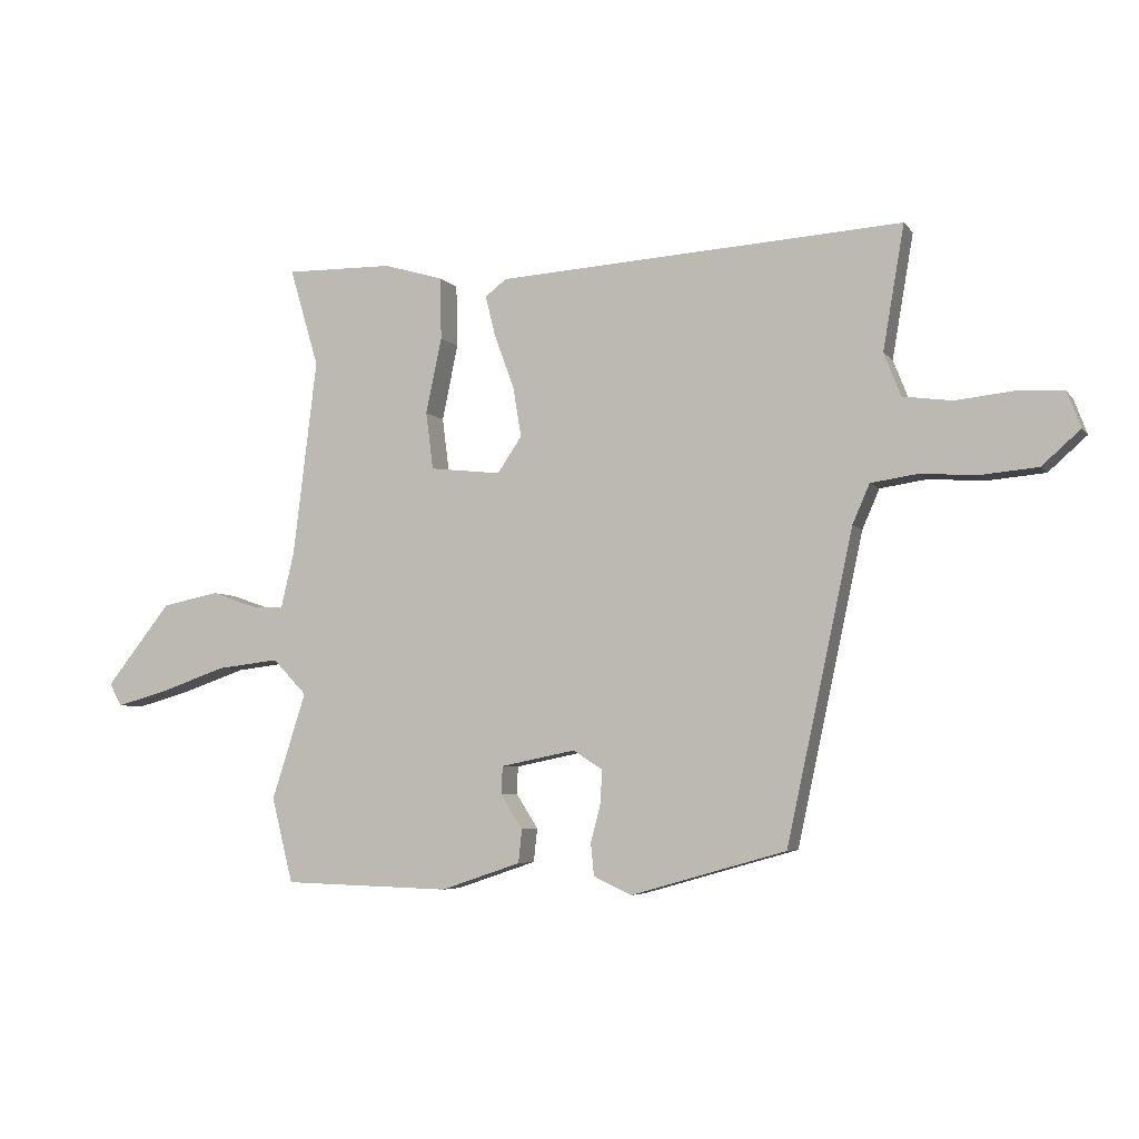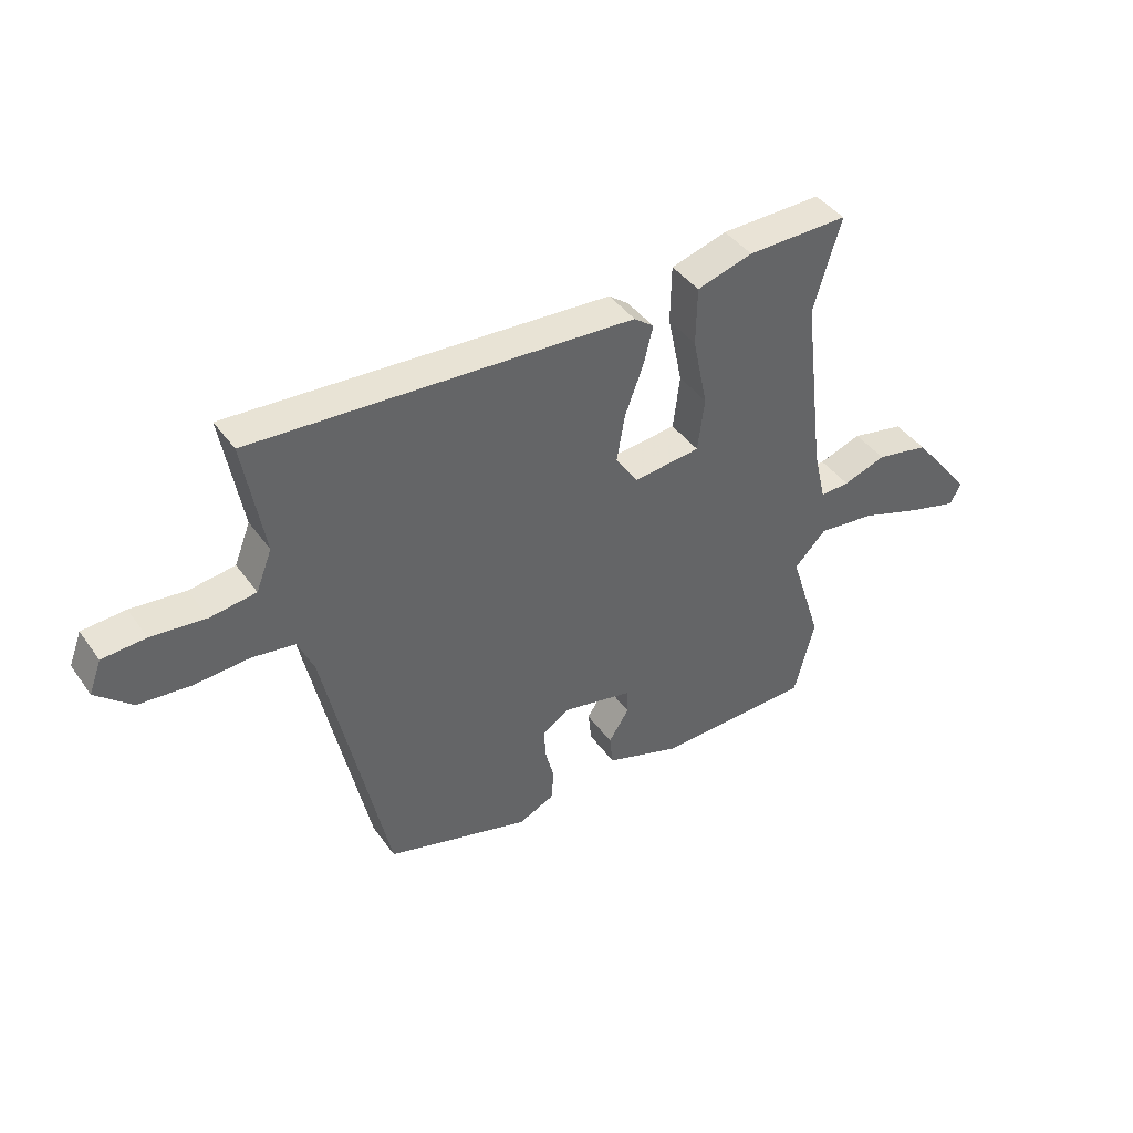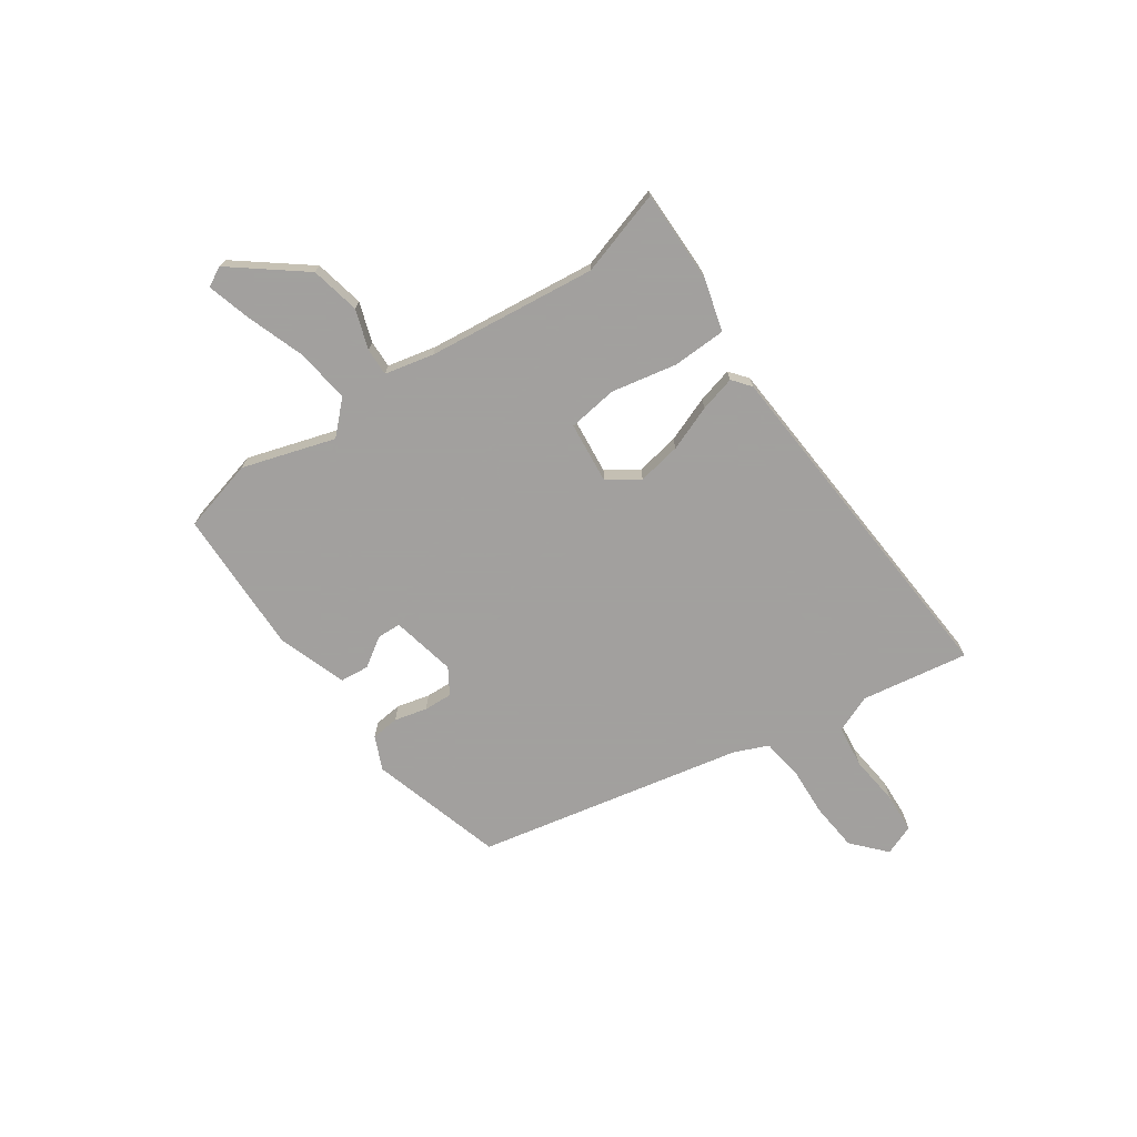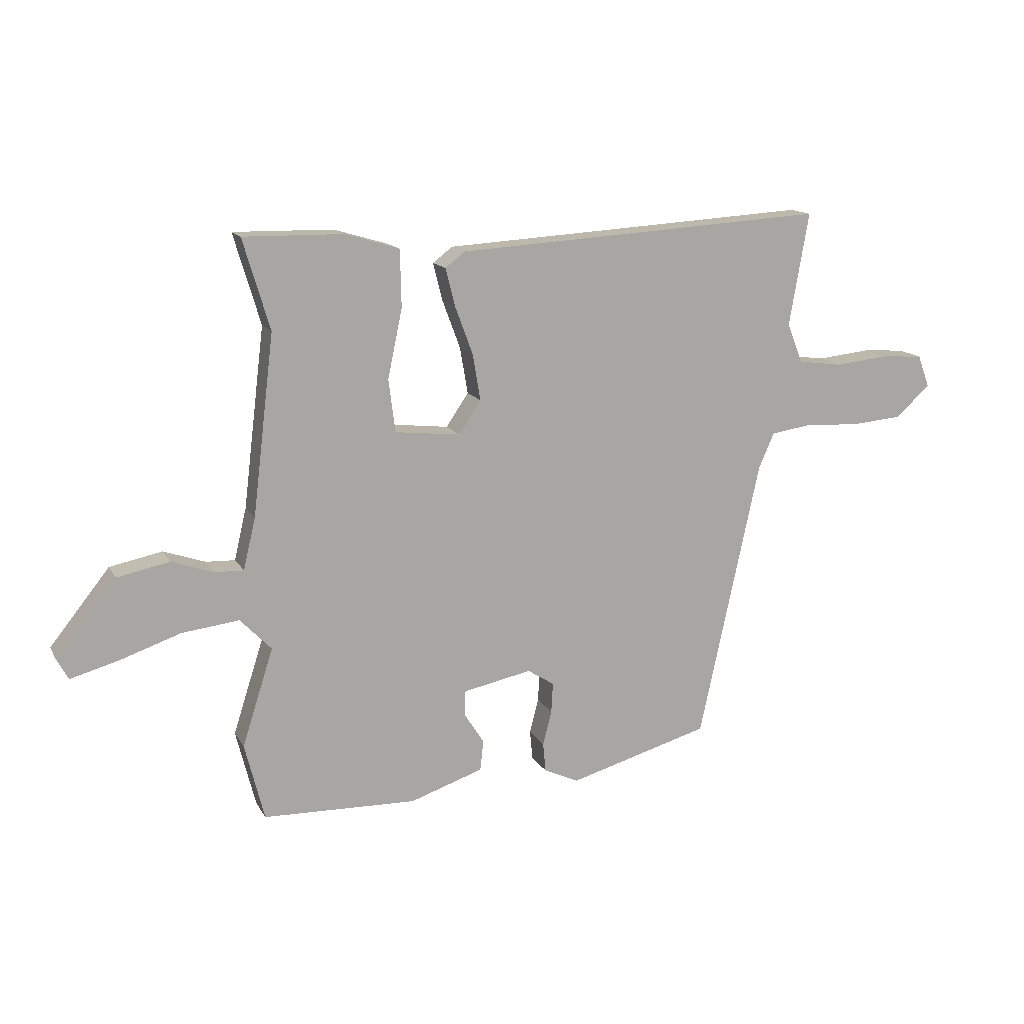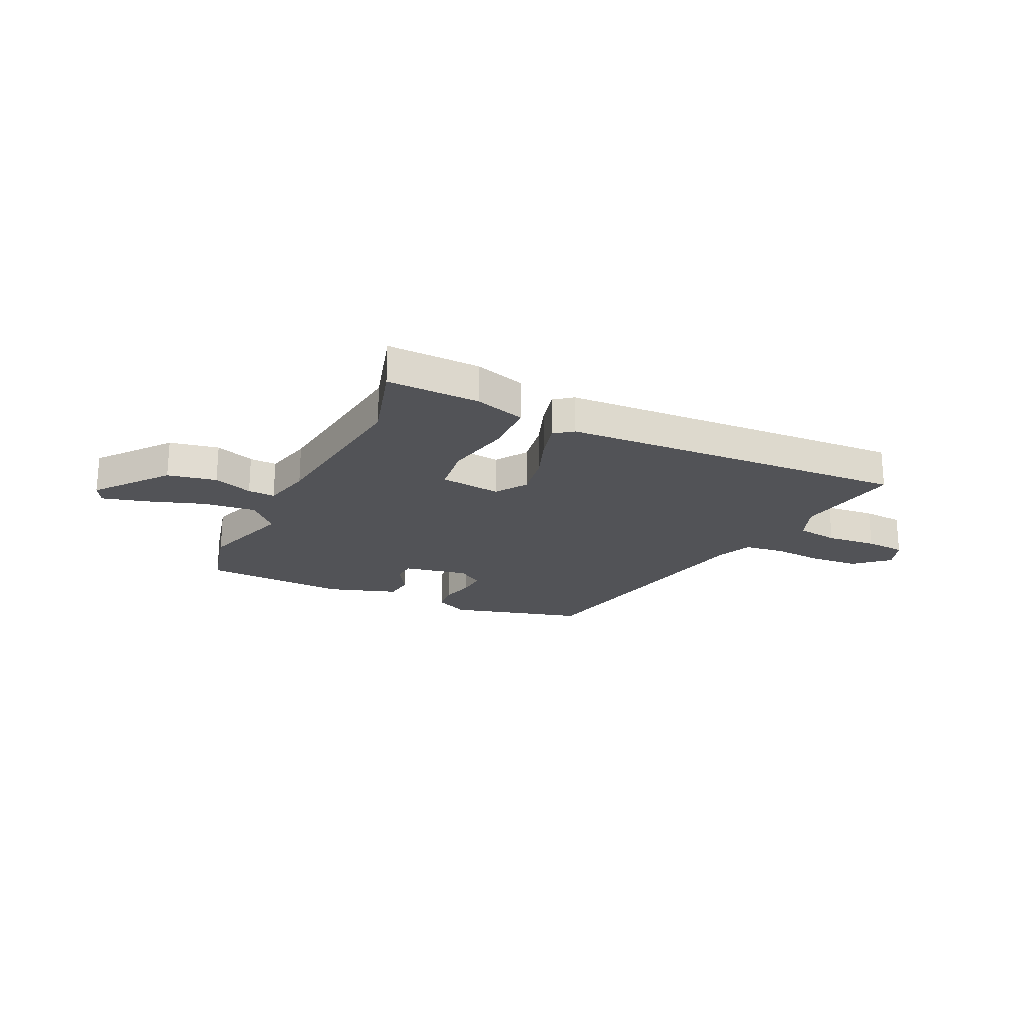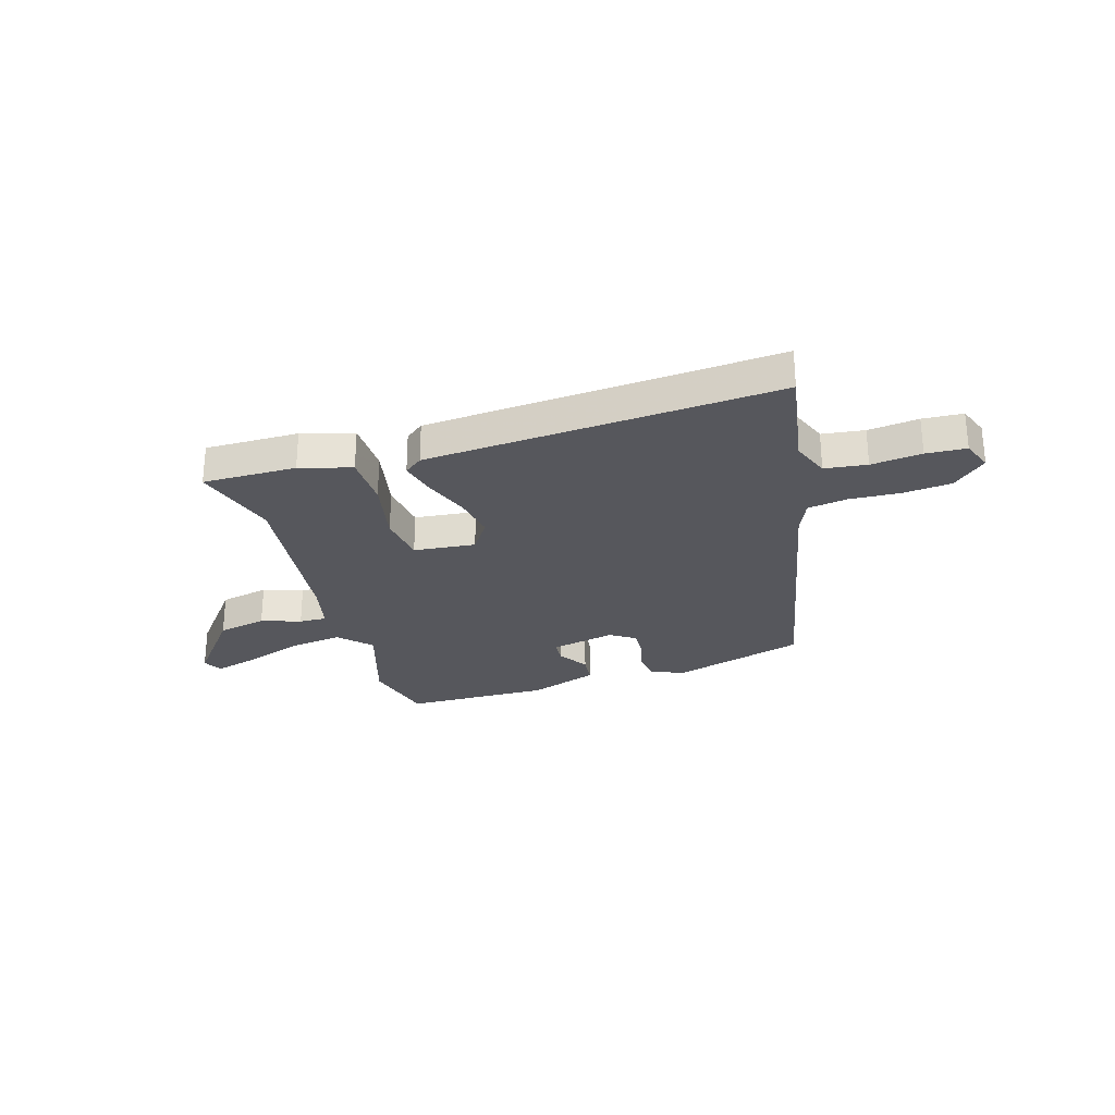
<metadata>
{"format":"obj","ext":"obj","renderer":"f3d","projection":"perspective","resolution":1024,"background":"white","views":[{"elev":-5.3,"azim":19.9,"up":"+Z"},{"elev":42.1,"azim":147.4,"up":"+Z"},{"elev":-71.9,"azim":-54.8,"up":"+Y"},{"elev":14.4,"azim":-20.0,"up":"+Z"},{"elev":-22.3,"azim":-25.5,"up":"+Y"},{"elev":-27.5,"azim":17.2,"up":"+Y"}]}
</metadata>
<code>
v -0.46 0.07 0.365
v -0.508 0.07 0.527
v -0.33 0.07 0.524
v -0.232 0.07 0.495
v -0.23 0.07 0.393
v -0.256 0.07 0.269
v -0.244 0.07 0.175
v -0.127 0.07 0.162
v -0.087 0.07 0.221
v -0.101 0.07 0.304
v -0.133 0.07 0.39
v -0.15 0.07 0.458
v -0.115 0.07 0.485
v 0.552 0.07 0.525
v 0.517 0.07 0.322
v 0.545 0.07 0.251
v 0.625 0.07 0.24
v 0.721 0.07 0.25
v 0.797 0.07 0.245
v 0.819 0.07 0.187
v 0.756 0.07 0.131
v 0.664 0.07 0.123
v 0.568 0.07 0.129
v 0.493 0.07 0.118
v 0.465 0.07 0.054
v 0.356 0.07 -0.45
v 0.102 0.07 -0.522
v 0.039 0.07 -0.493
v 0.034 0.07 -0.44
v 0.05 0.07 -0.378
v 0.053 0.07 -0.324
v 0.005 0.07 -0.293
v -0.118 0.07 -0.318
v -0.12 0.07 -0.363
v -0.084 0.07 -0.419
v -0.09 0.07 -0.474
v -0.221 0.07 -0.518
v -0.497 0.07 -0.51
v -0.532 0.07 -0.371
v -0.476 0.07 -0.196
v -0.532 0.07 -0.138
v -0.634 0.07 -0.15
v -0.745 0.07 -0.188
v -0.829 0.07 -0.211
v -0.849 0.07 -0.174
v -0.742 0.07 -0.04
v -0.648 0.07 -0.021
v -0.573 0.07 -0.047
v -0.521 0.07 -0.049
v -0.499 0.07 0.044
v -0.46 0 0.365
v -0.508 0 0.527
v -0.33 0 0.524
v -0.232 0 0.495
v -0.23 0 0.393
v -0.256 0 0.269
v -0.244 0 0.175
v -0.127 0 0.162
v -0.087 0 0.221
v -0.101 0 0.304
v -0.133 0 0.39
v -0.15 0 0.458
v -0.115 0 0.485
v 0.552 0 0.525
v 0.517 0 0.322
v 0.545 0 0.251
v 0.625 0 0.24
v 0.721 0 0.25
v 0.797 0 0.245
v 0.819 0 0.187
v 0.756 0 0.131
v 0.664 0 0.123
v 0.568 0 0.129
v 0.493 0 0.118
v 0.465 0 0.054
v 0.356 0 -0.45
v 0.102 0 -0.522
v 0.039 0 -0.493
v 0.034 0 -0.44
v 0.05 0 -0.378
v 0.053 0 -0.324
v 0.005 0 -0.293
v -0.118 0 -0.318
v -0.12 0 -0.363
v -0.084 0 -0.419
v -0.09 0 -0.474
v -0.221 0 -0.518
v -0.497 0 -0.51
v -0.532 0 -0.371
v -0.476 0 -0.196
v -0.532 0 -0.138
v -0.634 0 -0.15
v -0.745 0 -0.188
v -0.829 0 -0.211
v -0.849 0 -0.174
v -0.742 0 -0.04
v -0.648 0 -0.021
v -0.573 0 -0.047
v -0.521 0 -0.049
v -0.499 0 0.044
f 46 47 48
f 45 46 48
f 44 45 48
f 43 44 48
f 42 43 48
f 41 42 48 49
f 40 41 49 50
f 38 39 40
f 37 38 40
f 36 37 40
f 35 36 40
f 34 35 40
f 40 50 1
f 34 40 1
f 33 34 1
f 28 29 30
f 27 28 30
f 26 27 30
f 25 26 30
f 24 25 30 31
f 21 22 23
f 20 21 23
f 19 20 23
f 18 19 23
f 17 18 23
f 16 17 23 24
f 24 31 32
f 16 24 32
f 15 16 32
f 13 14 15
f 12 13 15
f 11 12 15
f 10 11 15
f 4 5 6
f 3 4 6
f 2 3 6
f 1 2 6
f 1 6 7
f 33 1 7
f 32 33 7 8
f 9 10 15 32
f 8 9 32
f 98 97 96
f 98 96 95
f 98 95 94
f 98 94 93
f 98 93 92
f 99 98 92 91
f 100 99 91 90
f 90 89 88
f 90 88 87
f 90 87 86
f 90 86 85
f 90 85 84
f 51 100 90
f 51 90 84
f 51 84 83
f 80 79 78
f 80 78 77
f 80 77 76
f 80 76 75
f 81 80 75 74
f 73 72 71
f 73 71 70
f 73 70 69
f 73 69 68
f 73 68 67
f 74 73 67 66
f 82 81 74
f 82 74 66
f 82 66 65
f 65 64 63
f 65 63 62
f 65 62 61
f 65 61 60
f 56 55 54
f 56 54 53
f 56 53 52
f 56 52 51
f 57 56 51
f 57 51 83
f 58 57 83 82
f 82 65 60 59
f 82 59 58
f 1 51 52 2
f 2 52 53 3
f 3 53 54 4
f 4 54 55 5
f 5 55 56 6
f 6 56 57 7
f 7 57 58 8
f 8 58 59 9
f 9 59 60 10
f 10 60 61 11
f 11 61 62 12
f 12 62 63 13
f 13 63 64 14
f 14 64 65 15
f 15 65 66 16
f 16 66 67 17
f 17 67 68 18
f 18 68 69 19
f 19 69 70 20
f 20 70 71 21
f 21 71 72 22
f 22 72 73 23
f 23 73 74 24
f 24 74 75 25
f 25 75 76 26
f 26 76 77 27
f 27 77 78 28
f 28 78 79 29
f 29 79 80 30
f 30 80 81 31
f 31 81 82 32
f 32 82 83 33
f 33 83 84 34
f 34 84 85 35
f 35 85 86 36
f 36 86 87 37
f 37 87 88 38
f 38 88 89 39
f 39 89 90 40
f 40 90 91 41
f 41 91 92 42
f 42 92 93 43
f 43 93 94 44
f 44 94 95 45
f 45 95 96 46
f 46 96 97 47
f 47 97 98 48
f 48 98 99 49
f 49 99 100 50
f 50 100 51 1

</code>
